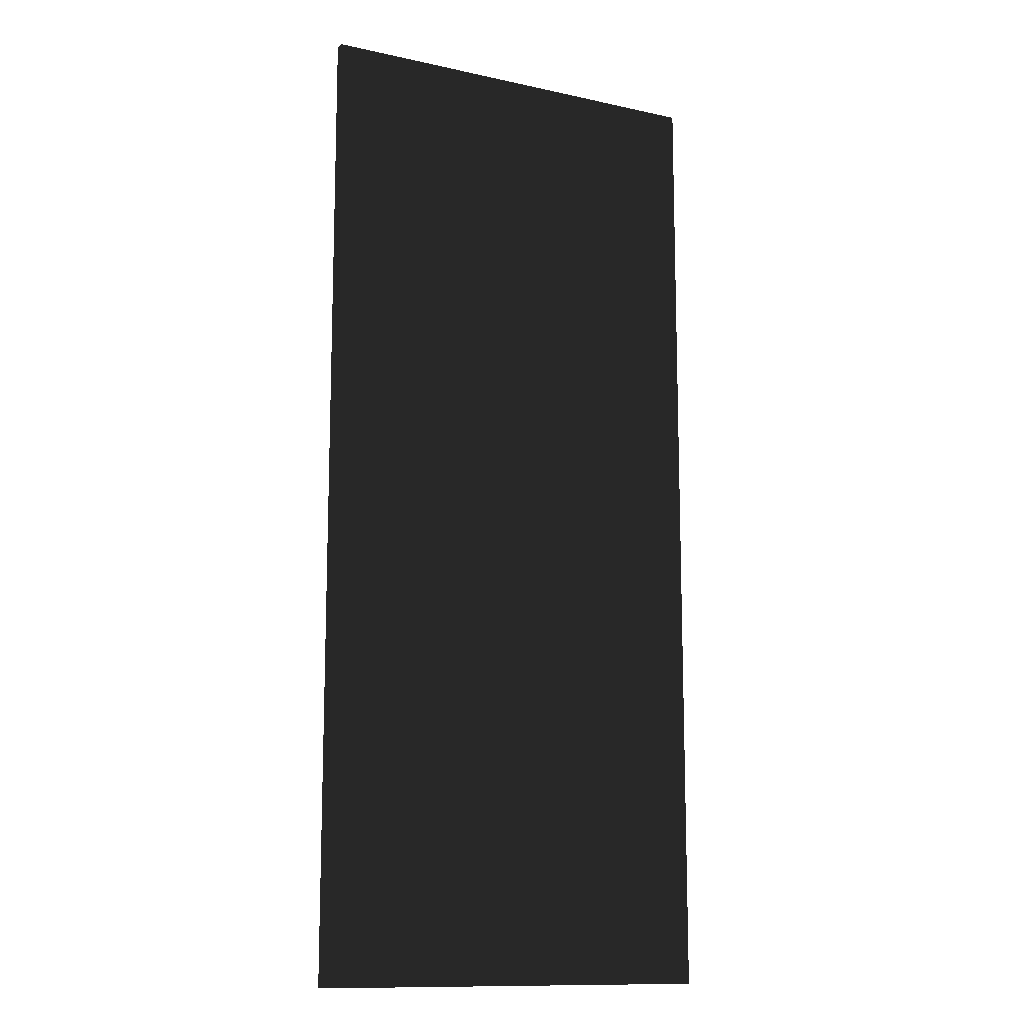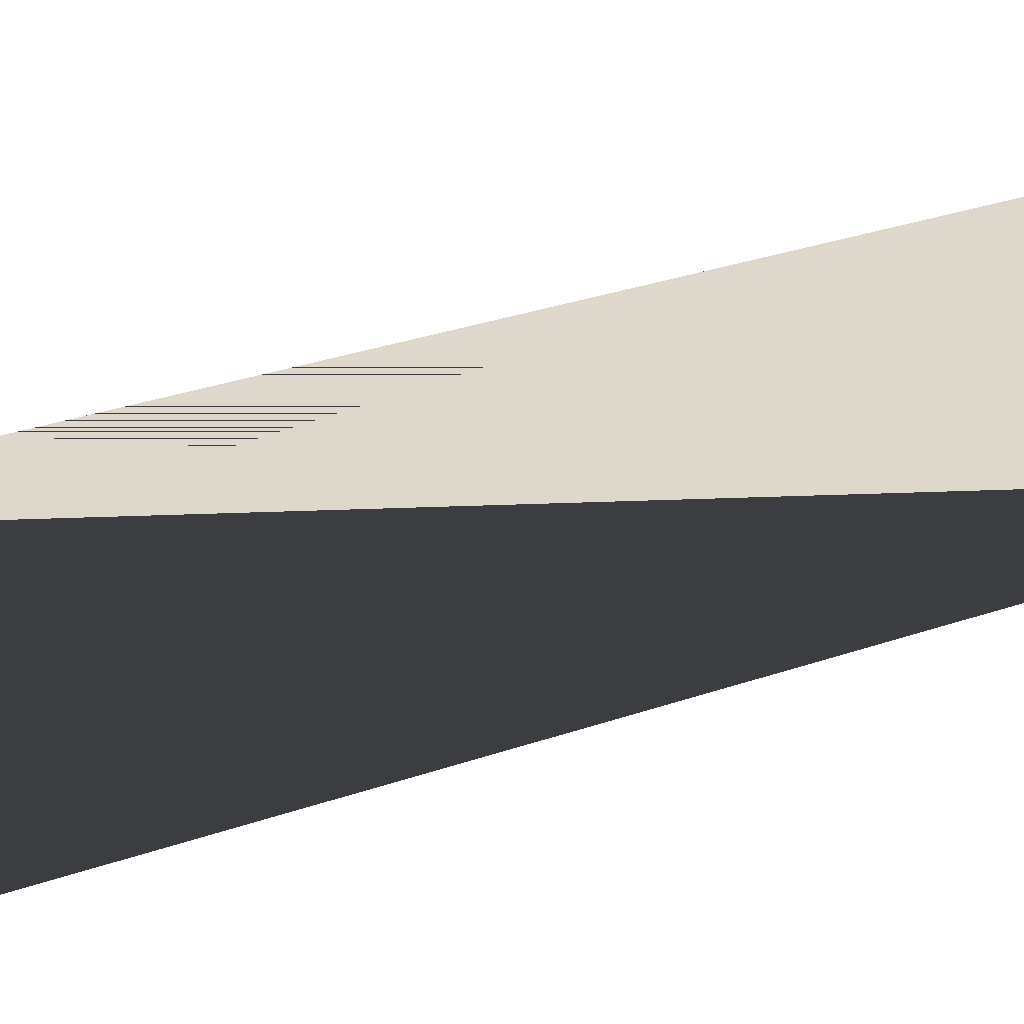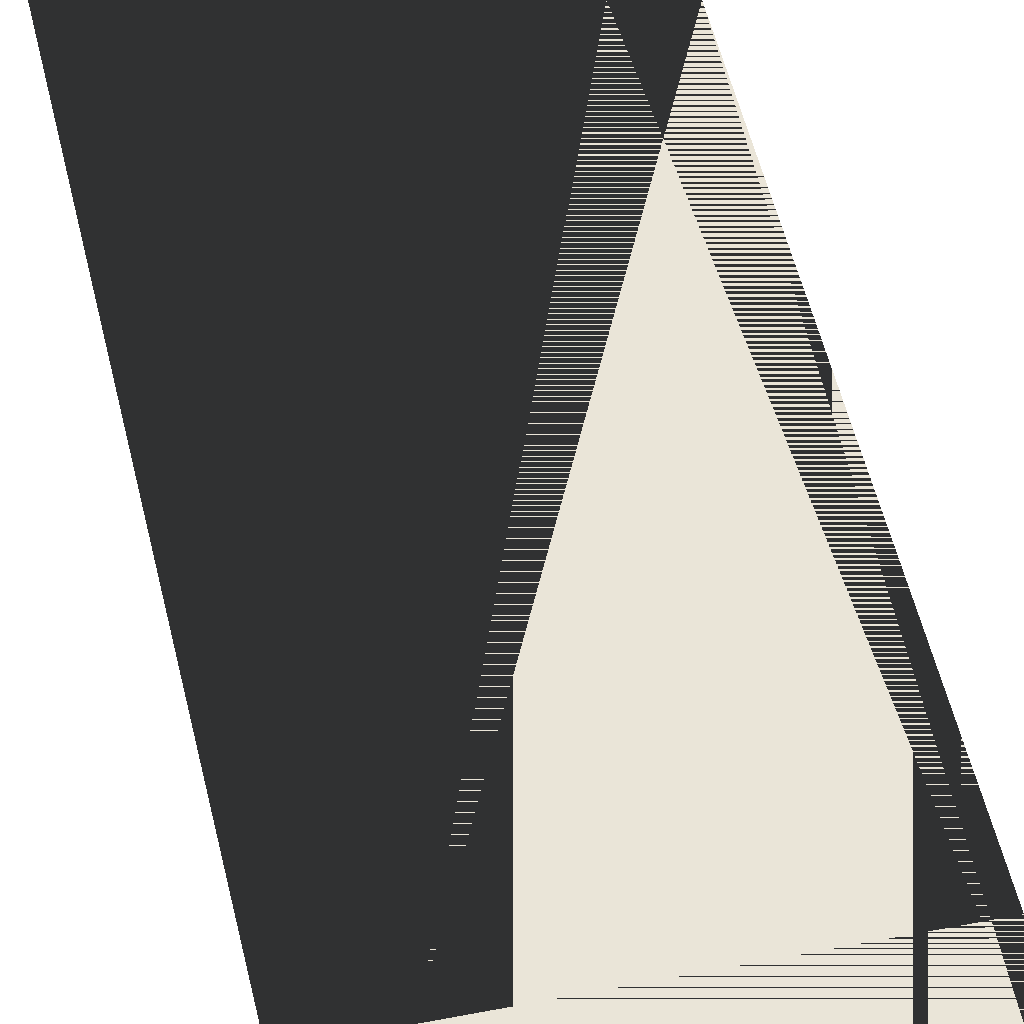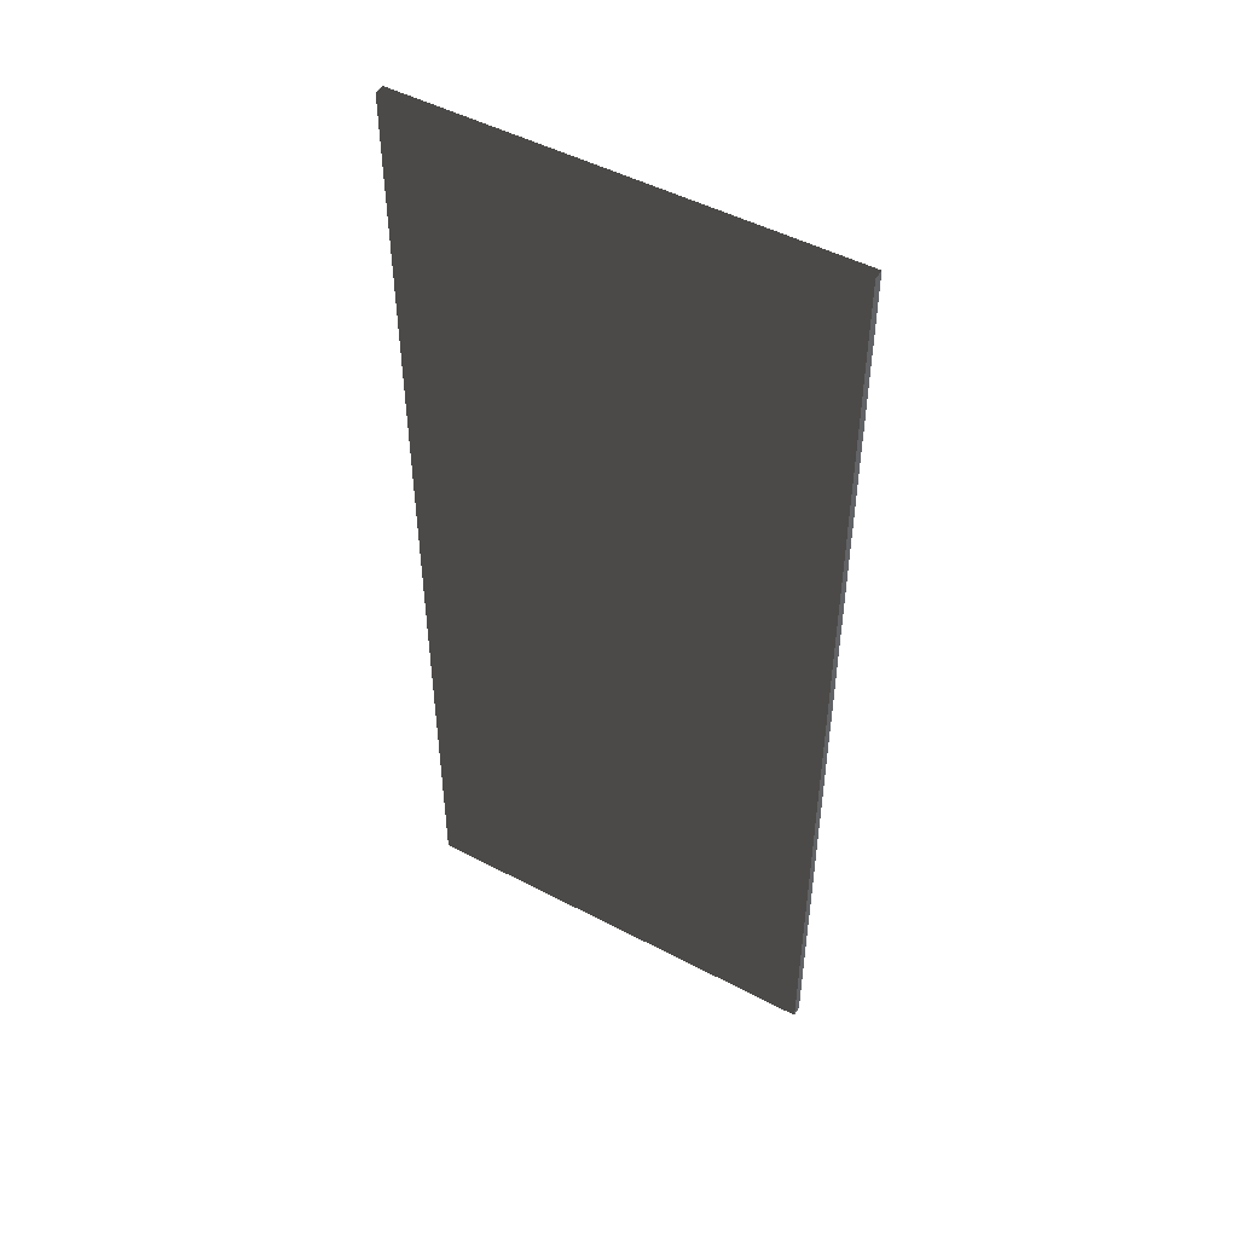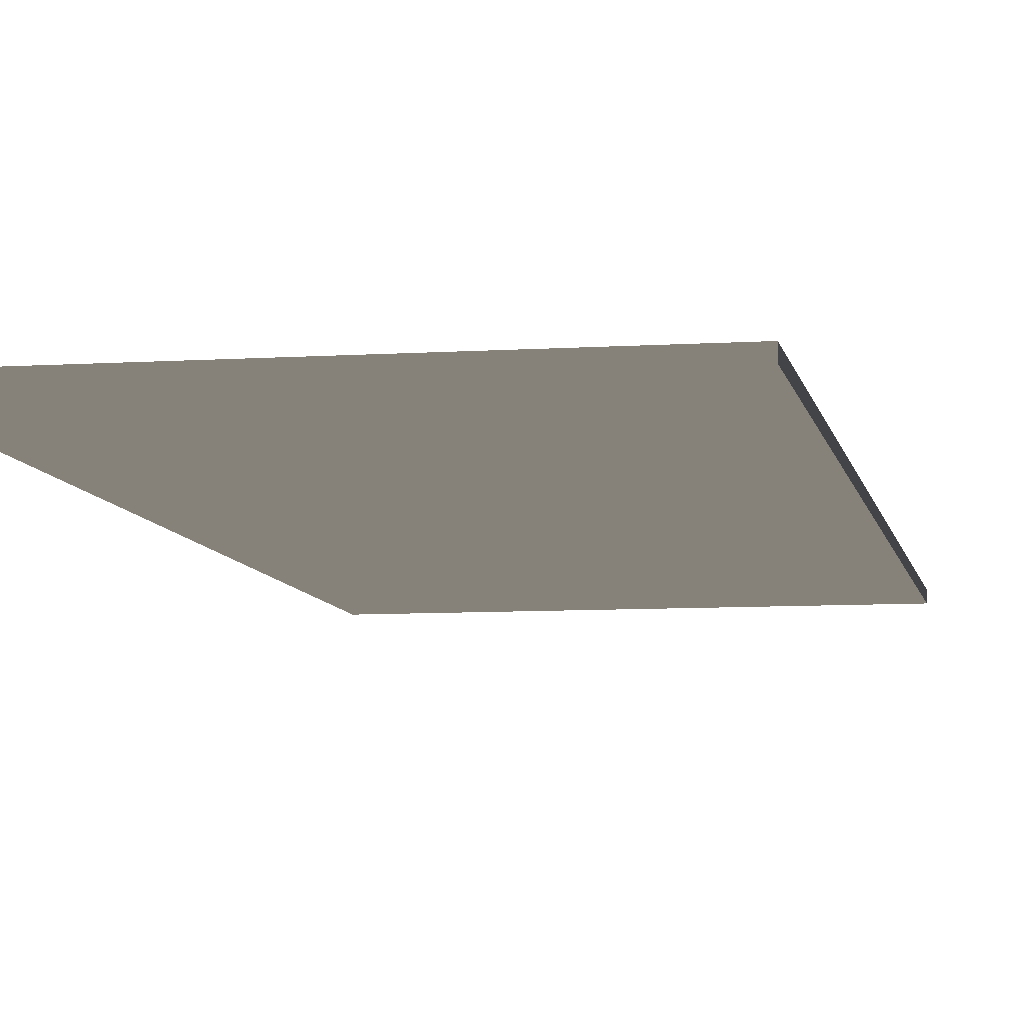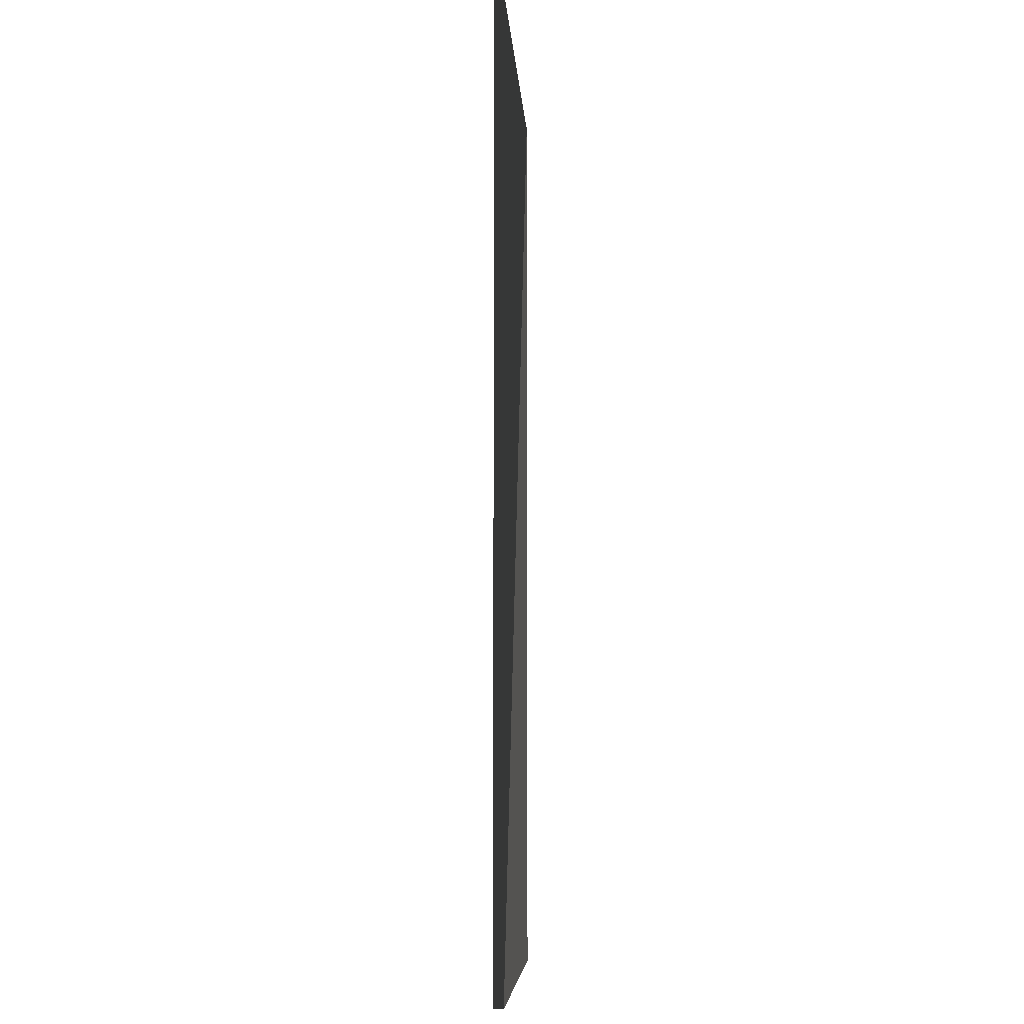
<metadata>
{"format":"obj","ext":"obj","renderer":"f3d","projection":"perspective","resolution":1024,"background":"white","views":[{"elev":-12.4,"azim":152.7,"up":"+Y"},{"elev":31.3,"azim":-116.3,"up":"+Z"},{"elev":58.9,"azim":-13.9,"up":"+Z"},{"elev":49.6,"azim":-149.9,"up":"+Y"},{"elev":-7.7,"azim":-169.6,"up":"+Z"},{"elev":-7.1,"azim":-86.5,"up":"+Y"}]}
</metadata>
<code>
v -0.8275 -1.953 -0.02
v 0.8275 -1.953 -0.02
v 0.8275 1.953 -0.02
v -0.8275 1.953 -0.02
v -0.8275 -1.953 0.02
v 0.8275 -1.953 0.02
v 0.8275 1.953 0.02
v -0.8275 1.953 0.02
f 1 2 3 4
f 5 6 7 6
f 1 5 8 4
f 2 6 7 3
f 1 2 6 5
f 4 3 7 8

</code>
